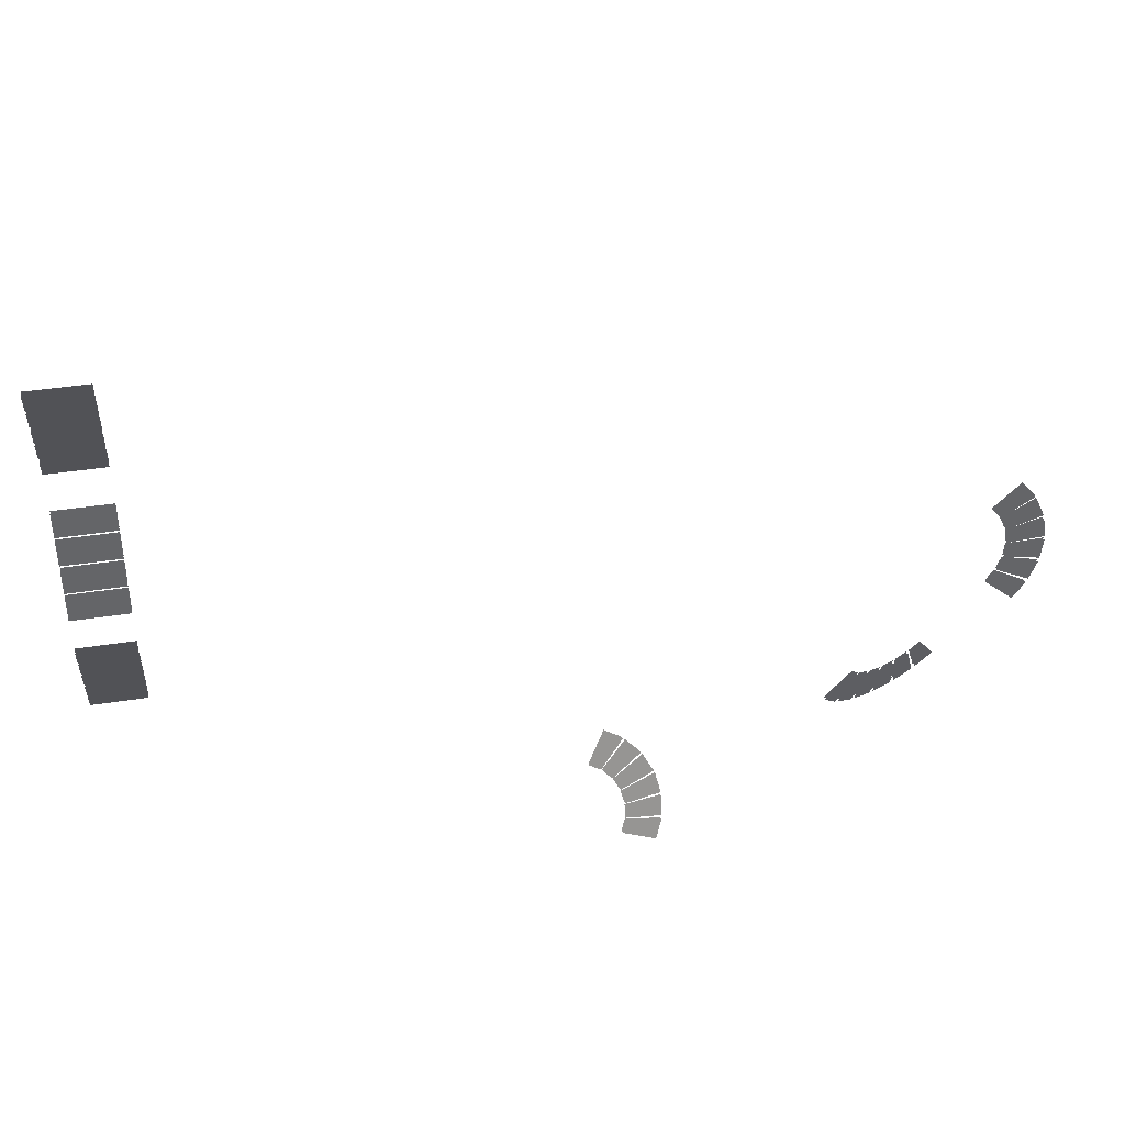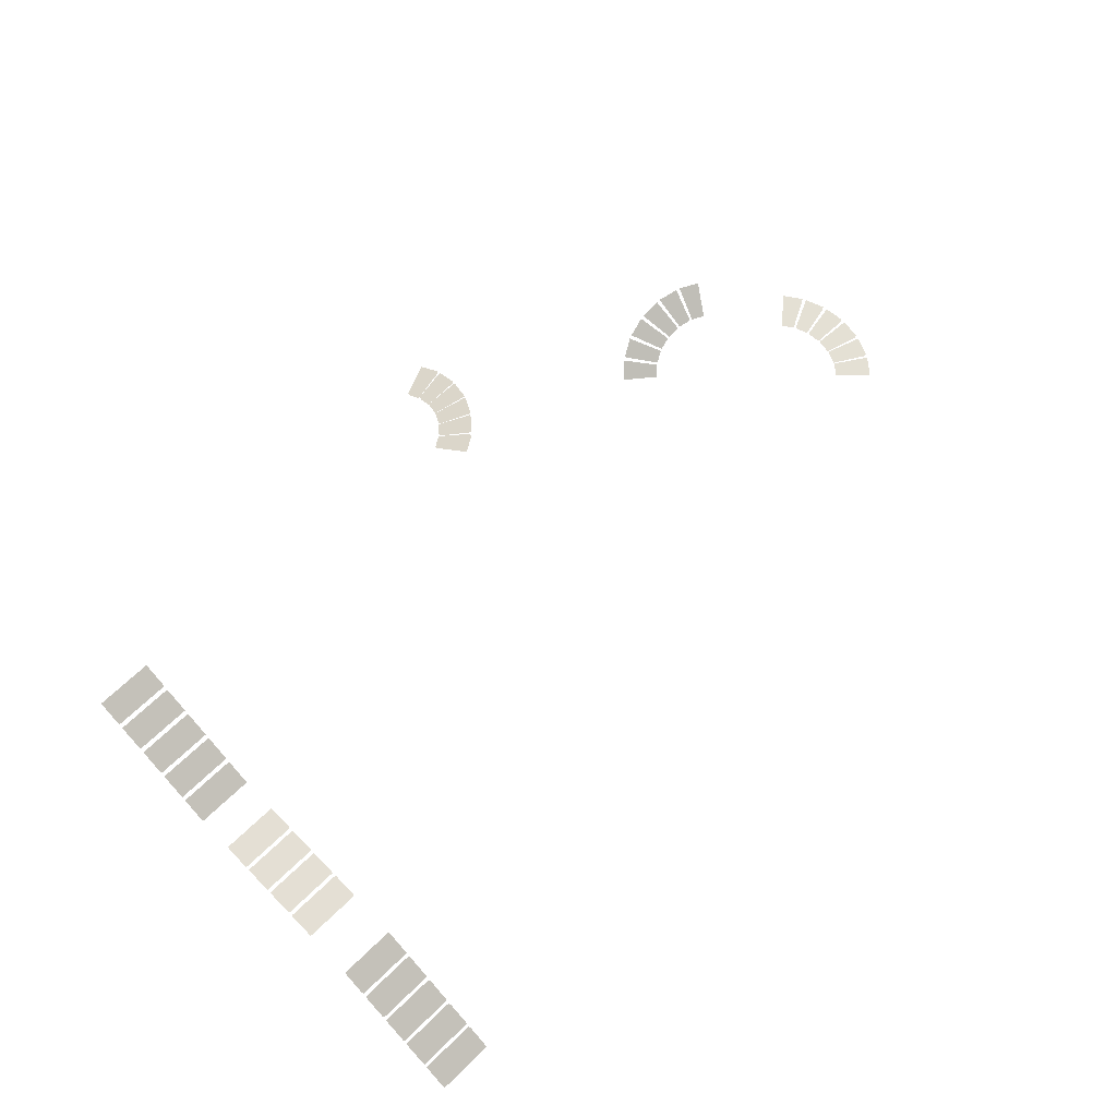
<metadata>
{"format":"obj","ext":"obj","renderer":"f3d","projection":"perspective","resolution":1024,"background":"white","views":[{"elev":38.9,"azim":-11.3,"up":"+Z"},{"elev":66.2,"azim":-44.4,"up":"+Y"}]}
</metadata>
<code>
g Combined_M_Cmn_ami01_Prefab_Mesh
v 243.4 40.46 63.91
v 249.8 40.46 68
v 244.2 40.46 74.72
v 238.8 40.46 69.4
v 233.4 40.46 64.07
v 236.9 40.46 59.82
v 243.4 40.46 63.91
v 238.8 40.46 69.4
v 247 40.46 56.22
v 254.2 40.46 58.56
v 250.5 40.46 66.51
v 244 40.46 62.7
v 237.4 40.46 58.88
v 239.7 40.46 53.87
v 247 40.46 56.22
v 244 40.46 62.7
v 248.5 40.46 47.88
v 256.1 40.46 48.33
v 254.6 40.46 56.96
v 247.3 40.46 54.91
v 240 40.46 52.86
v 240.9 40.46 47.42
v 248.5 40.46 47.88
v 247.3 40.46 54.91
v 247.9 40.46 39.43
v 255.4 40.46 37.97
v 256.1 40.46 46.68
v 248.6 40.46 46.53
v 241 40.46 46.38
v 240.5 40.46 40.88
v 247.9 40.46 39.43
v 248.6 40.46 46.53
v 245.2 40.46 31.4
v 252.1 40.46 28.12
v 255.1 40.46 36.34
v 247.7 40.46 38.1
v 240.3 40.46 39.86
v 238.4 40.46 34.68
v 245.2 40.46 31.4
v 247.7 40.46 38.1
v 240.6 40.46 24.31
v 246.4 40.46 19.43
v 251.4 40.46 26.58
v 244.7 40.46 30.14
v 238 40.46 33.7
v 234.8 40.46 29.19
v 240.6 40.46 24.31
v 244.7 40.46 30.14
v 247 39.26 56.22
v 244 39.26 62.7
v 250.5 39.26 66.51
v 254.2 39.26 58.56
v 237.4 39.26 58.88
v 244 39.26 62.7
v 247 39.26 56.22
v 239.7 39.26 53.87
v 243.4 39.26 63.91
v 238.8 39.26 69.4
v 244.2 39.26 74.72
v 249.8 39.26 68
v 233.4 39.26 64.07
v 238.8 39.26 69.4
v 243.4 39.26 63.91
v 236.9 39.26 59.82
v 248.5 39.26 47.88
v 247.3 39.26 54.91
v 254.6 39.26 56.96
v 256.1 39.26 48.33
v 240 39.26 52.86
v 247.3 39.26 54.91
v 248.5 39.26 47.88
v 240.9 39.26 47.42
v 247.9 39.26 39.43
v 248.6 39.26 46.53
v 256.1 39.26 46.68
v 255.4 39.26 37.97
v 241 39.26 46.38
v 248.6 39.26 46.53
v 247.9 39.26 39.43
v 240.5 39.26 40.88
v 245.2 39.26 31.4
v 247.7 39.26 38.1
v 255.1 39.26 36.34
v 252.1 39.26 28.12
v 240.3 39.26 39.86
v 247.7 39.26 38.1
v 245.2 39.26 31.4
v 238.4 39.26 34.68
v 240.6 39.26 24.31
v 244.7 39.26 30.14
v 251.4 39.26 26.58
v 246.4 39.26 19.43
v 238 39.26 33.7
v 244.7 39.26 30.14
v 240.6 39.26 24.31
v 234.8 39.26 29.19
v 100.7 32.36 -65.11
v 98.58 30.19 -71.57
v 105.5 30.16 -74.55
v 108.1 32.82 -66.62
v 91.61 30.22 -68.59
v 98.58 30.19 -71.57
v 100.7 32.36 -65.11
v 93.24 31.9 -63.59
v 101.1 34.81 -56.98
v 100.8 32.76 -63.81
v 108.2 33.31 -65.04
v 108.6 35.82 -56.66
v 93.31 32.2 -62.59
v 100.8 32.76 -63.81
v 101.1 34.81 -56.98
v 93.53 33.79 -57.31
v 99.31 36.96 -48.97
v 100.9 35.17 -55.7
v 108.3 36.26 -55.08
v 106.4 38.47 -46.83
v 93.38 34.07 -56.32
v 100.9 35.17 -55.7
v 99.31 36.96 -48.97
v 92.17 35.46 -51.11
v 95.55 38.69 -41.58
v 98.85 37.27 -47.75
v 105.9 38.84 -45.33
v 101.8 40.59 -37.76
v 91.82 35.7 -50.16
v 98.85 37.27 -47.75
v 95.55 38.69 -41.58
v 89.27 36.8 -45.39
v 90.04 39.88 -35.27
v 94.84 38.94 -40.46
v 101 40.89 -36.39
v 95.07 42.05 -30.02
v 88.72 36.99 -44.53
v 94.84 38.94 -40.46
v 90.04 39.88 -35.27
v 85 37.72 -40.51
v 83.11 40.46 -30.44
v 89.1 40.05 -34.3
v 93.92 42.26 -28.84
v 86.58 42.76 -24.11
v 84.28 37.85 -39.76
v 89.1 40.05 -34.3
v 83.11 40.46 -30.44
v 79.65 38.17 -36.78
v 101.2 33.67 -56.65
v 108.7 34.68 -56.32
v 108.4 32.16 -64.7
v 100.9 31.61 -63.48
v 93.45 31.06 -62.25
v 93.67 32.65 -56.97
v 101.2 33.67 -56.65
v 100.9 31.61 -63.48
v 100.8 31.22 -64.77
v 108.3 31.68 -66.28
v 105.7 29.02 -74.21
v 98.72 29.05 -71.23
v 91.75 29.08 -68.25
v 93.38 30.76 -63.25
v 100.8 31.22 -64.77
v 98.72 29.05 -71.23
v 99.45 35.82 -48.63
v 106.6 37.32 -46.49
v 108.5 35.12 -54.75
v 101 34.02 -55.36
v 93.52 32.93 -55.98
v 92.31 34.32 -50.77
v 99.45 35.82 -48.63
v 101 34.02 -55.36
v 95.69 37.55 -41.24
v 102 39.44 -37.42
v 106 37.7 -44.99
v 98.98 36.13 -47.41
v 91.96 34.55 -49.82
v 89.41 35.65 -45.05
v 95.69 37.55 -41.24
v 98.98 36.13 -47.41
v 90.18 38.74 -34.93
v 95.21 40.9 -29.69
v 101.1 39.74 -36.05
v 94.98 37.79 -40.12
v 88.86 35.84 -44.19
v 85.14 36.58 -40.17
v 90.18 38.74 -34.93
v 94.98 37.79 -40.12
v 83.25 39.32 -30.11
v 86.72 41.62 -23.77
v 94.06 41.12 -28.5
v 89.24 38.91 -33.96
v 84.42 36.71 -39.43
v 79.79 37.02 -36.44
v 83.25 39.32 -30.11
v 89.24 38.91 -33.96
v 178.9 29.76 -5.996
v 174.5 26.54 -1.461
v 168.9 25.72 -6.523
v 174.4 29.67 -12.09
v 180.1 27.36 3.602
v 174.5 26.54 -1.461
v 178.9 29.76 -5.996
v 183.5 29.85 0.09286
v 185.6 33.61 -9.641
v 180 30.37 -6.599
v 175.7 30.42 -12.82
v 182.5 34.39 -16.56
v 184.3 30.33 -0.3725
v 180 30.37 -6.599
v 185.6 33.61 -9.641
v 188.6 32.83 -2.726
v 193.1 37.24 -11.33
v 186.7 34.2 -9.99
v 183.9 35.11 -16.98
v 191.7 38.84 -18.63
v 189.5 33.29 -2.996
v 186.7 34.2 -9.99
v 193.1 37.24 -11.33
v 194.4 35.64 -4.033
v 200.9 40.41 -10.96
v 194.3 37.78 -11.42
v 193.2 39.5 -18.73
v 201.3 42.73 -18.18
v 195.4 36.05 -4.098
v 194.3 37.78 -11.42
v 200.9 40.41 -10.96
v 200.5 38.09 -3.749
v 208.6 42.92 -8.567
v 202.2 40.87 -10.78
v 202.8 43.3 -17.95
v 210.8 45.81 -15.24
v 201.5 38.45 -3.607
v 202.2 40.87 -10.78
v 208.6 42.92 -8.567
v 206.5 40.03 -1.895
v 215.7 44.61 -4.297
v 209.8 43.29 -8.12
v 212.3 46.27 -14.69
v 219.5 47.88 -10
v 207.4 40.32 -1.55
v 209.8 43.29 -8.12
v 215.7 44.61 -4.297
v 212 41.34 1.408
v 186 32.54 -9.959
v 183 33.32 -16.87
v 176.1 29.35 -13.14
v 180.4 29.31 -6.917
v 184.8 29.26 -0.6908
v 189.1 31.76 -3.044
v 186 32.54 -9.959
v 180.4 29.31 -6.917
v 179.4 28.69 -6.315
v 174.8 28.6 -12.4
v 169.3 24.65 -6.841
v 174.9 25.47 -1.779
v 180.5 26.29 3.283
v 184 28.78 -0.2251
v 179.4 28.69 -6.315
v 174.9 25.47 -1.779
v 193.5 36.17 -11.65
v 192.1 37.77 -18.95
v 184.4 34.05 -17.3
v 187.2 33.13 -10.31
v 190 32.22 -3.314
v 194.9 34.57 -4.351
v 193.5 36.17 -11.65
v 187.2 33.13 -10.31
v 201.4 39.34 -11.28
v 201.8 41.66 -18.5
v 193.6 38.43 -19.05
v 194.7 36.71 -11.73
v 195.8 34.99 -4.416
v 200.9 37.02 -4.067
v 201.4 39.34 -11.28
v 194.7 36.71 -11.73
v 209.1 41.85 -8.885
v 211.2 44.74 -15.56
v 203.3 42.23 -18.27
v 202.6 39.81 -11.1
v 201.9 37.38 -3.925
v 206.9 38.96 -2.214
v 209.1 41.85 -8.885
v 202.6 39.81 -11.1
v 216.2 43.54 -4.615
v 219.9 46.81 -10.32
v 212.7 45.2 -15.01
v 210.3 42.23 -8.439
v 207.9 39.25 -1.868
v 212.4 40.27 1.09
v 216.2 43.54 -4.615
v 210.3 42.23 -8.439
v -108.5 65.11 46.69
v -97.07 65.11 57.43
v -108.5 65.11 57.43
v -97.07 65.11 46.69
v -97.07 65.11 57.43
v -85.65 65.11 46.69
v -85.65 65.11 57.43
v -97.07 65.11 46.69
v -108.5 65.11 59.47
v -97.07 65.11 70.21
v -108.5 65.11 70.21
v -97.07 65.11 59.47
v -97.07 65.11 70.21
v -85.65 65.11 59.47
v -85.65 65.11 70.21
v -97.07 65.11 59.47
v -108.5 65.11 72.25
v -97.07 65.11 82.98
v -108.5 65.11 82.98
v -97.07 65.11 72.25
v -97.07 65.11 82.98
v -85.65 65.11 72.25
v -85.65 65.11 82.98
v -97.07 65.11 72.25
v -108.5 65.11 85.02
v -97.07 65.11 95.76
v -108.5 65.11 95.76
v -97.07 65.11 85.02
v -97.07 65.11 95.76
v -85.65 65.11 85.02
v -85.65 65.11 95.76
v -97.07 65.11 85.02
v -108.5 63.31 59.47
v -108.5 63.31 70.21
v -97.07 63.31 70.21
v -97.07 63.31 59.47
v -97.07 63.31 70.21
v -85.65 63.31 70.21
v -85.65 63.31 59.47
v -97.07 63.31 59.47
v -108.5 63.31 46.69
v -108.5 63.31 57.43
v -97.07 63.31 57.43
v -97.07 63.31 46.69
v -97.07 63.31 57.43
v -85.65 63.31 57.43
v -85.65 63.31 46.69
v -97.07 63.31 46.69
v -108.5 63.31 72.25
v -108.5 63.31 82.98
v -97.07 63.31 82.98
v -97.07 63.31 72.25
v -97.07 63.31 82.98
v -85.65 63.31 82.98
v -85.65 63.31 72.25
v -97.07 63.31 72.25
v -108.5 63.31 85.02
v -108.5 63.31 95.76
v -97.07 63.31 95.76
v -97.07 63.31 85.02
v -97.07 63.31 95.76
v -85.65 63.31 95.76
v -85.65 63.31 85.02
v -97.07 63.31 85.02
v -108.5 96.21 -21.84
v -97.06 90.84 -12.54
v -108.5 90.84 -12.54
v -97.06 96.21 -21.84
v -97.06 90.84 -12.54
v -85.63 96.21 -21.84
v -85.63 90.84 -12.54
v -97.06 96.21 -21.84
v -108.5 89.82 -10.77
v -97.06 84.45 -1.477
v -108.5 84.45 -1.477
v -97.06 89.82 -10.77
v -97.06 84.45 -1.477
v -85.63 89.82 -10.77
v -85.63 84.45 -1.477
v -97.06 89.82 -10.77
v -108.5 83.43 0.291
v -97.06 78.07 9.588
v -108.5 78.07 9.588
v -97.06 83.43 0.291
v -97.06 78.07 9.588
v -85.63 83.43 0.291
v -85.63 78.07 9.588
v -97.06 83.43 0.291
v -108.5 77.05 11.36
v -97.06 71.68 20.65
v -108.5 71.68 20.65
v -97.06 77.05 11.36
v -97.06 71.68 20.65
v -85.63 77.05 11.36
v -85.63 71.68 20.65
v -97.06 77.05 11.36
v -108.5 70.66 22.42
v -97.06 65.29 31.72
v -108.5 65.29 31.72
v -97.06 70.66 22.42
v -97.06 65.29 31.72
v -85.63 70.66 22.42
v -85.63 65.29 31.72
v -97.06 70.66 22.42
v -108.5 88.26 -11.67
v -108.5 82.9 -2.377
v -97.06 82.9 -2.377
v -97.06 88.26 -11.67
v -97.06 82.9 -2.377
v -85.63 82.9 -2.377
v -85.63 88.26 -11.67
v -97.06 88.26 -11.67
v -108.5 94.65 -22.74
v -108.5 89.28 -13.44
v -97.06 89.28 -13.44
v -97.06 94.65 -22.74
v -97.06 89.28 -13.44
v -85.63 89.28 -13.44
v -85.63 94.65 -22.74
v -97.06 94.65 -22.74
v -108.5 81.88 -0.6088
v -108.5 76.51 8.688
v -97.06 76.51 8.688
v -97.06 81.88 -0.6088
v -97.06 76.51 8.688
v -85.63 76.51 8.688
v -85.63 81.88 -0.6088
v -97.06 81.88 -0.6088
v -108.5 75.49 10.46
v -108.5 70.12 19.75
v -97.06 70.12 19.75
v -97.06 75.49 10.46
v -97.06 70.12 19.75
v -85.63 70.12 19.75
v -85.63 75.49 10.46
v -97.06 75.49 10.46
v -108.5 69.1 21.52
v -108.5 63.73 30.82
v -97.06 63.73 30.82
v -97.06 69.1 21.52
v -97.06 63.73 30.82
v -85.63 63.73 30.82
v -85.63 69.1 21.52
v -97.06 69.1 21.52
v -85.58 30.96 169.6
v -97 36.33 160.3
v -85.58 36.33 160.3
v -97 30.96 169.6
v -97 36.33 160.3
v -108.4 30.96 169.6
v -108.4 36.33 160.3
v -97 30.96 169.6
v -85.58 37.35 158.6
v -97 42.71 149.3
v -85.58 42.71 149.3
v -97 37.35 158.6
v -97 42.71 149.3
v -108.4 37.35 158.6
v -108.4 42.71 149.3
v -97 37.35 158.6
v -85.58 43.74 147.5
v -97 49.1 138.2
v -85.58 49.1 138.2
v -97 43.74 147.5
v -97 49.1 138.2
v -108.4 43.74 147.5
v -108.4 49.1 138.2
v -97 43.74 147.5
v -85.58 50.12 136.4
v -97 55.49 127.1
v -85.58 55.49 127.1
v -97 50.12 136.4
v -97 55.49 127.1
v -108.4 50.12 136.4
v -108.4 55.49 127.1
v -97 50.12 136.4
v -85.58 56.51 125.4
v -97 61.88 116.1
v -85.58 61.88 116.1
v -97 56.51 125.4
v -97 61.88 116.1
v -108.4 56.51 125.4
v -108.4 61.88 116.1
v -97 56.51 125.4
v -85.58 35.79 157.7
v -85.58 41.16 148.4
v -97 41.16 148.4
v -97 35.79 157.7
v -97 41.16 148.4
v -108.4 41.16 148.4
v -108.4 35.79 157.7
v -97 35.79 157.7
v -85.58 29.4 168.7
v -85.58 34.77 159.4
v -97 34.77 159.4
v -97 29.4 168.7
v -97 34.77 159.4
v -108.4 34.77 159.4
v -108.4 29.4 168.7
v -97 29.4 168.7
v -85.58 42.18 146.6
v -85.58 47.54 137.3
v -97 47.54 137.3
v -97 42.18 146.6
v -97 47.54 137.3
v -108.4 47.54 137.3
v -108.4 42.18 146.6
v -97 42.18 146.6
v -85.58 48.56 135.5
v -85.58 53.93 126.2
v -97 53.93 126.2
v -97 48.56 135.5
v -97 53.93 126.2
v -108.4 53.93 126.2
v -108.4 48.56 135.5
v -97 48.56 135.5
v -85.58 54.95 124.5
v -85.58 60.32 115.2
v -97 60.32 115.2
v -97 54.95 124.5
v -97 60.32 115.2
v -108.4 60.32 115.2
v -108.4 54.95 124.5
v -97 54.95 124.5
g Combined_M_Cmn_ami01_Prefab_Mesh_0
f 3 2 1
f 4 3 1
f 7 6 5
f 8 7 5
f 11 10 9
f 12 11 9
f 15 14 13
f 16 15 13
f 19 18 17
f 20 19 17
f 23 22 21
f 24 23 21
f 27 26 25
f 28 27 25
f 31 30 29
f 32 31 29
f 35 34 33
f 36 35 33
f 39 38 37
f 40 39 37
f 43 42 41
f 44 43 41
f 47 46 45
f 48 47 45
f 51 50 49
f 52 51 49
f 55 54 53
f 56 55 53
f 59 58 57
f 60 59 57
f 63 62 61
f 64 63 61
f 67 66 65
f 68 67 65
f 71 70 69
f 72 71 69
f 75 74 73
f 76 75 73
f 79 78 77
f 80 79 77
f 83 82 81
f 84 83 81
f 87 86 85
f 88 87 85
f 91 90 89
f 92 91 89
f 95 94 93
f 96 95 93
f 99 98 97
f 100 99 97
f 103 102 101
f 104 103 101
f 107 106 105
f 108 107 105
f 111 110 109
f 112 111 109
f 115 114 113
f 116 115 113
f 119 118 117
f 120 119 117
f 123 122 121
f 124 123 121
f 127 126 125
f 128 127 125
f 131 130 129
f 132 131 129
f 135 134 133
f 136 135 133
f 139 138 137
f 140 139 137
f 143 142 141
f 144 143 141
f 147 146 145
f 148 147 145
f 151 150 149
f 152 151 149
f 155 154 153
f 156 155 153
f 159 158 157
f 160 159 157
f 163 162 161
f 164 163 161
f 167 166 165
f 168 167 165
f 171 170 169
f 172 171 169
f 175 174 173
f 176 175 173
f 179 178 177
f 180 179 177
f 183 182 181
f 184 183 181
f 187 186 185
f 188 187 185
f 191 190 189
f 192 191 189
f 195 194 193
f 196 195 193
f 199 198 197
f 200 199 197
f 203 202 201
f 204 203 201
f 207 206 205
f 208 207 205
f 211 210 209
f 212 211 209
f 215 214 213
f 216 215 213
f 219 218 217
f 220 219 217
f 223 222 221
f 224 223 221
f 227 226 225
f 228 227 225
f 231 230 229
f 232 231 229
f 235 234 233
f 236 235 233
f 239 238 237
f 240 239 237
f 243 242 241
f 244 243 241
f 247 246 245
f 248 247 245
f 251 250 249
f 252 251 249
f 255 254 253
f 256 255 253
f 259 258 257
f 260 259 257
f 263 262 261
f 264 263 261
f 267 266 265
f 268 267 265
f 271 270 269
f 272 271 269
f 275 274 273
f 276 275 273
f 279 278 277
f 280 279 277
f 283 282 281
f 284 283 281
f 287 286 285
f 288 287 285
f 291 290 289
f 292 289 290
f 295 294 293
f 296 293 294
f 299 298 297
f 300 297 298
f 303 302 301
f 304 301 302
f 307 306 305
f 308 305 306
f 311 310 309
f 312 309 310
f 315 314 313
f 316 313 314
f 319 318 317
f 320 317 318
f 323 322 321
f 321 324 323
f 327 326 325
f 325 328 327
f 331 330 329
f 329 332 331
f 335 334 333
f 333 336 335
f 339 338 337
f 337 340 339
f 343 342 341
f 341 344 343
f 347 346 345
f 345 348 347
f 351 350 349
f 349 352 351
f 355 354 353
f 356 353 354
f 359 358 357
f 360 357 358
f 363 362 361
f 364 361 362
f 367 366 365
f 368 365 366
f 371 370 369
f 372 369 370
f 375 374 373
f 376 373 374
f 379 378 377
f 380 377 378
f 383 382 381
f 384 381 382
f 387 386 385
f 388 385 386
f 391 390 389
f 392 389 390
f 395 394 393
f 393 396 395
f 399 398 397
f 397 400 399
f 403 402 401
f 401 404 403
f 407 406 405
f 405 408 407
f 411 410 409
f 409 412 411
f 415 414 413
f 413 416 415
f 419 418 417
f 417 420 419
f 423 422 421
f 421 424 423
f 427 426 425
f 425 428 427
f 431 430 429
f 429 432 431
f 435 434 433
f 436 433 434
f 439 438 437
f 440 437 438
f 443 442 441
f 444 441 442
f 447 446 445
f 448 445 446
f 451 450 449
f 452 449 450
f 455 454 453
f 456 453 454
f 459 458 457
f 460 457 458
f 463 462 461
f 464 461 462
f 467 466 465
f 468 465 466
f 471 470 469
f 472 469 470
f 475 474 473
f 473 476 475
f 479 478 477
f 477 480 479
f 483 482 481
f 481 484 483
f 487 486 485
f 485 488 487
f 491 490 489
f 489 492 491
f 495 494 493
f 493 496 495
f 499 498 497
f 497 500 499
f 503 502 501
f 501 504 503
f 507 506 505
f 505 508 507
f 511 510 509
f 509 512 511

</code>
